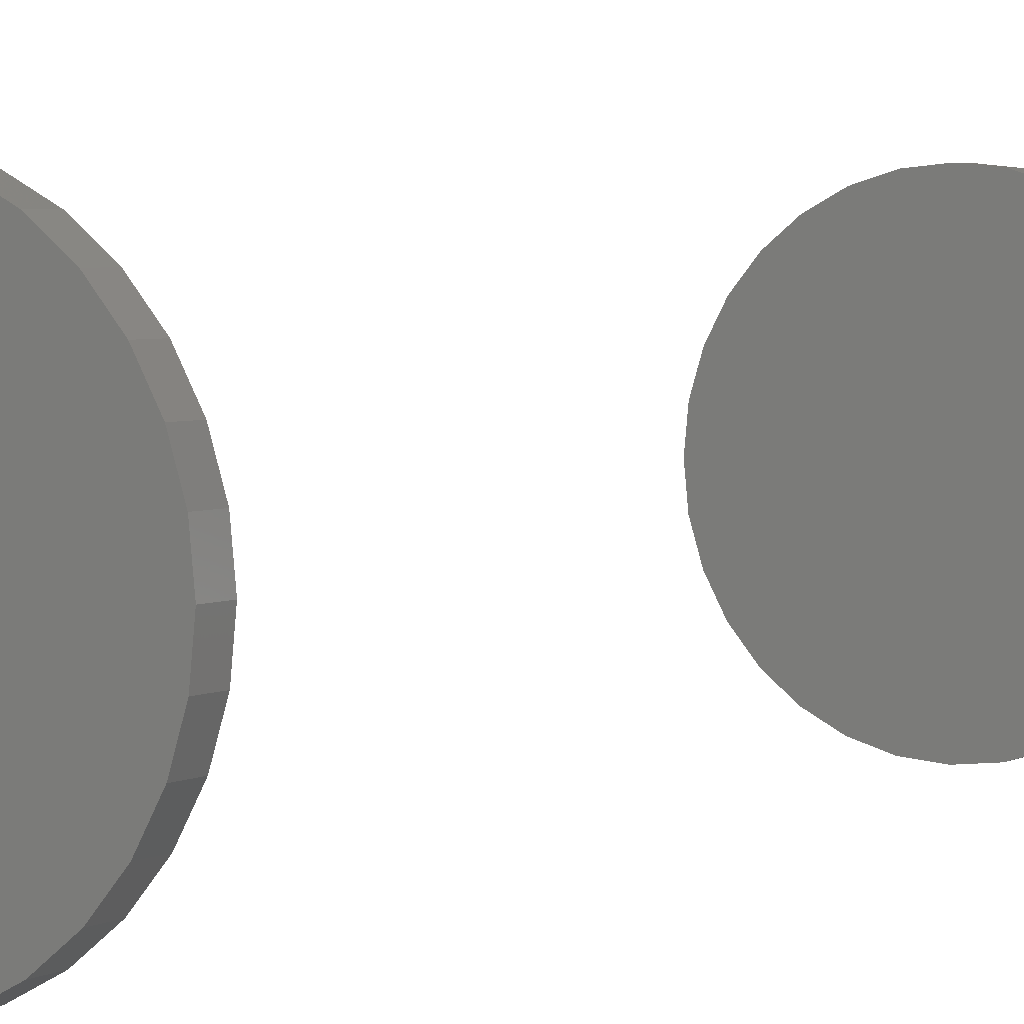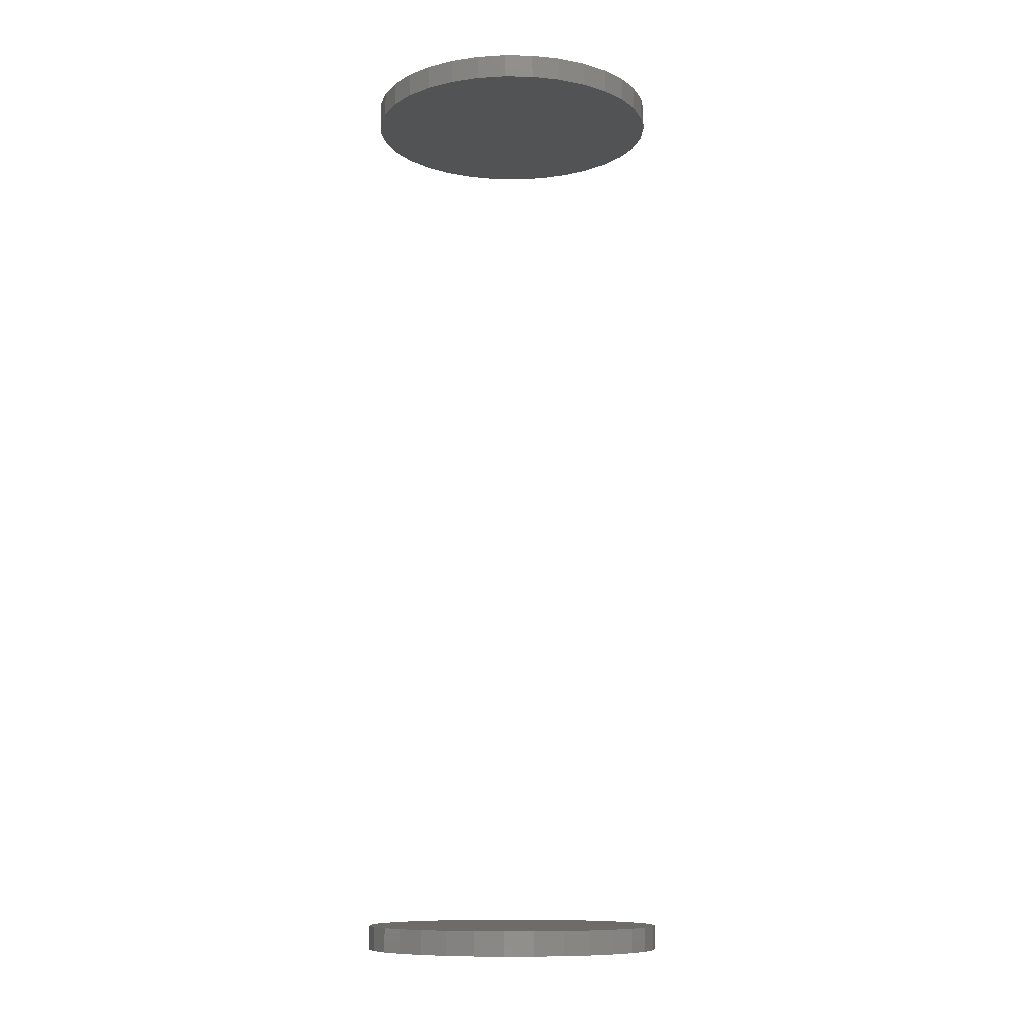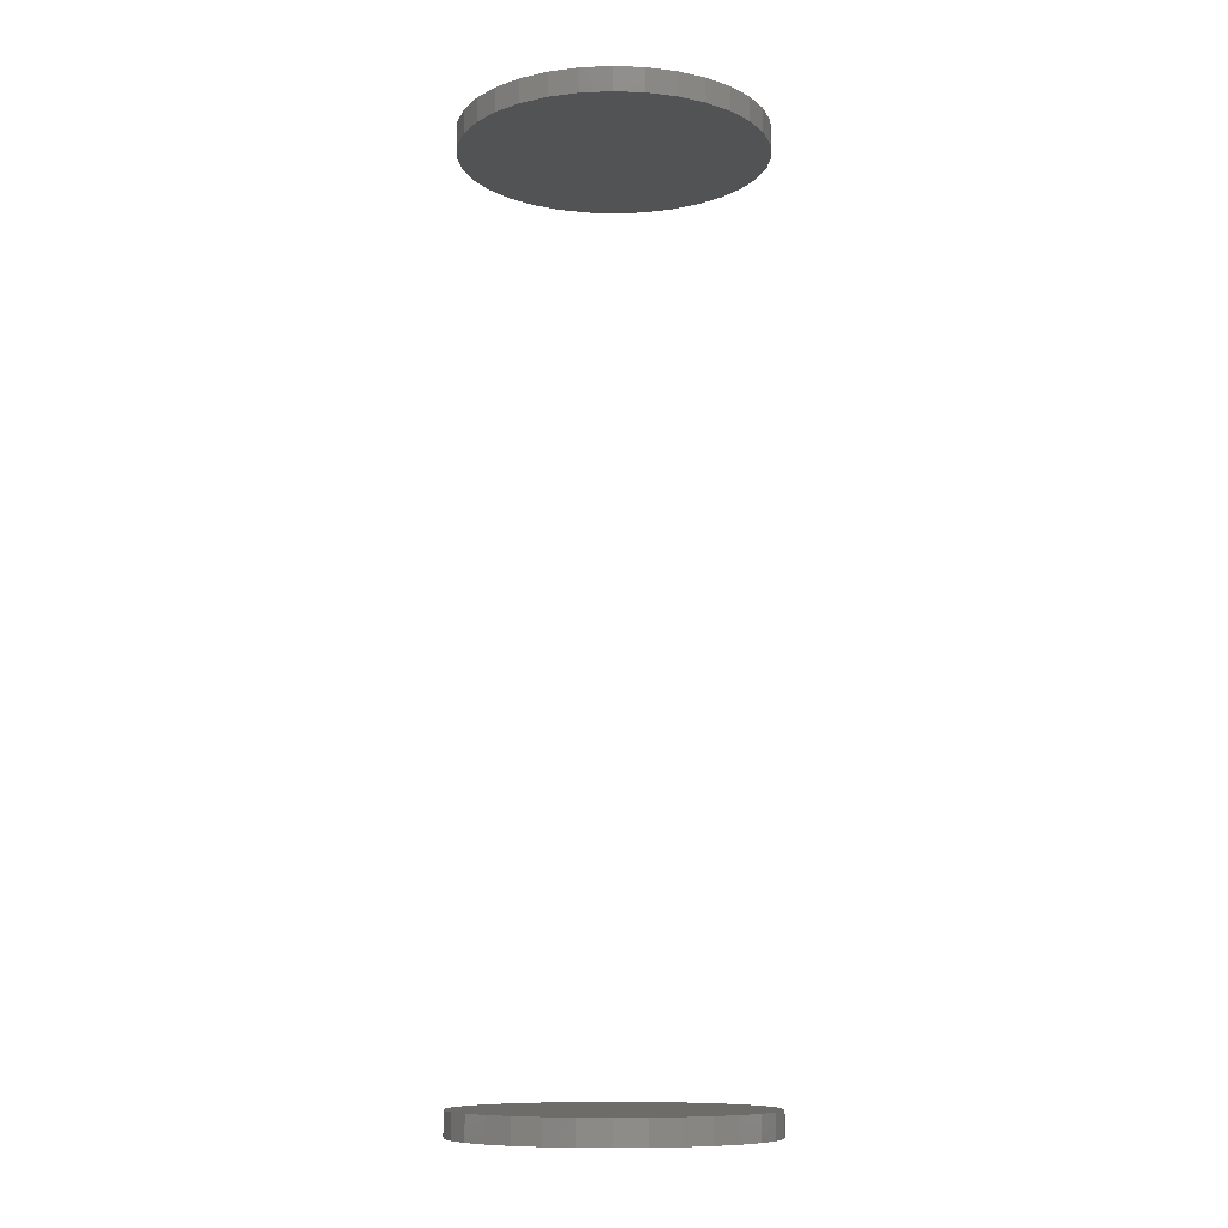
<metadata>
{"format":"stl","ext":"stl","renderer":"f3d","projection":"perspective","resolution":1024,"background":"white","views":[{"elev":3.5,"azim":29.6,"up":"+Z"},{"elev":-10.6,"azim":-19.6,"up":"+Y"},{"elev":-10.3,"azim":56.8,"up":"+Y"}]}
</metadata>
<code>
# stl→obj: 128 verts, 248 faces
v -0.1961 -0.2969 0.5382
v -0.1961 -0.3047 0.5382
v -0.1951 -0.2969 0.5477
v -0.1951 -0.3047 0.5477
v -0.1923 -0.2969 0.5569
v -0.1923 -0.3047 0.5569
v -0.1878 -0.2969 0.5654
v -0.1878 -0.3047 0.5654
v -0.1817 -0.2969 0.5728
v -0.1817 -0.3047 0.5728
v -0.1743 -0.2969 0.5789
v -0.1743 -0.3047 0.5789
v -0.1658 -0.2969 0.5834
v -0.1658 -0.3047 0.5834
v -0.1566 -0.2969 0.5862
v -0.1566 -0.3047 0.5862
v -0.147 -0.2969 0.5872
v -0.147 -0.3047 0.5872
v -0.1375 -0.2969 0.5862
v -0.1375 -0.3047 0.5862
v -0.1283 -0.2969 0.5834
v -0.1283 -0.3047 0.5834
v -0.1198 -0.2969 0.5789
v -0.1198 -0.3047 0.5789
v -0.1124 -0.2969 0.5728
v -0.1124 -0.3047 0.5728
v -0.1063 -0.2969 0.5654
v -0.1063 -0.3047 0.5654
v -0.1018 -0.2969 0.5569
v -0.1018 -0.3047 0.5569
v -0.09897 -0.2969 0.5477
v -0.09897 -0.3047 0.5477
v -0.09803 -0.2969 0.5382
v -0.09803 -0.3047 0.5382
v -0.1961 1.11e-16 0.5382
v -0.1961 -0.007812 0.5382
v -0.1951 1.121e-16 0.5477
v -0.1951 -0.007812 0.5477
v -0.1923 1.131e-16 0.5569
v -0.1923 -0.007812 0.5569
v -0.1878 1.14e-16 0.5654
v -0.1878 -0.007812 0.5654
v -0.1817 1.149e-16 0.5728
v -0.1817 -0.007812 0.5728
v -0.1743 1.155e-16 0.5789
v -0.1743 -0.007812 0.5789
v -0.1658 1.16e-16 0.5834
v -0.1658 -0.007812 0.5834
v -0.1566 1.164e-16 0.5862
v -0.1566 -0.007812 0.5862
v -0.147 1.165e-16 0.5872
v -0.147 -0.007812 0.5872
v -0.1375 1.164e-16 0.5862
v -0.1375 -0.007812 0.5862
v -0.1283 1.16e-16 0.5834
v -0.1283 -0.007812 0.5834
v -0.1198 1.155e-16 0.5789
v -0.1198 -0.007812 0.5789
v -0.1124 1.149e-16 0.5728
v -0.1124 -0.007812 0.5728
v -0.1063 1.14e-16 0.5654
v -0.1063 -0.007812 0.5654
v -0.1018 1.131e-16 0.5569
v -0.1018 -0.007812 0.5569
v -0.09897 1.121e-16 0.5477
v -0.09897 -0.007812 0.5477
v -0.09803 1.11e-16 0.5382
v -0.09803 -0.007812 0.5382
v -0.09897 -0.2969 0.5286
v -0.09897 -0.3047 0.5286
v -0.1018 -0.2969 0.5194
v -0.1018 -0.3047 0.5194
v -0.1063 -0.2969 0.5109
v -0.1063 -0.3047 0.5109
v -0.1124 -0.2969 0.5035
v -0.1124 -0.3047 0.5035
v -0.1198 -0.2969 0.4974
v -0.1198 -0.3047 0.4974
v -0.1283 -0.2969 0.4929
v -0.1283 -0.3047 0.4929
v -0.1375 -0.2969 0.4901
v -0.1375 -0.3047 0.4901
v -0.147 -0.2969 0.4891
v -0.147 -0.3047 0.4891
v -0.1566 -0.2969 0.4901
v -0.1566 -0.3047 0.4901
v -0.1658 -0.2969 0.4929
v -0.1658 -0.3047 0.4929
v -0.1743 -0.2969 0.4974
v -0.1743 -0.3047 0.4974
v -0.1817 -0.2969 0.5035
v -0.1817 -0.3047 0.5035
v -0.1878 -0.2969 0.5109
v -0.1878 -0.3047 0.5109
v -0.1923 -0.2969 0.5194
v -0.1923 -0.3047 0.5194
v -0.1951 -0.2969 0.5286
v -0.1951 -0.3047 0.5286
v -0.09897 1.1e-16 0.5286
v -0.09897 -0.007812 0.5286
v -0.1018 1.089e-16 0.5194
v -0.1018 -0.007812 0.5194
v -0.1063 1.08e-16 0.5109
v -0.1063 -0.007812 0.5109
v -0.1124 1.072e-16 0.5035
v -0.1124 -0.007812 0.5035
v -0.1198 1.065e-16 0.4974
v -0.1198 -0.007812 0.4974
v -0.1283 1.06e-16 0.4929
v -0.1283 -0.007812 0.4929
v -0.1375 1.057e-16 0.4901
v -0.1375 -0.007812 0.4901
v -0.147 1.056e-16 0.4891
v -0.147 -0.007812 0.4891
v -0.1566 1.057e-16 0.4901
v -0.1566 -0.007812 0.4901
v -0.1658 1.06e-16 0.4929
v -0.1658 -0.007812 0.4929
v -0.1743 1.065e-16 0.4974
v -0.1743 -0.007812 0.4974
v -0.1817 1.072e-16 0.5035
v -0.1817 -0.007812 0.5035
v -0.1878 1.08e-16 0.5109
v -0.1878 -0.007812 0.5109
v -0.1923 1.089e-16 0.5194
v -0.1923 -0.007812 0.5194
v -0.1951 1.1e-16 0.5286
v -0.1951 -0.007812 0.5286
f 1 2 3
f 3 2 4
f 3 4 5
f 5 4 6
f 5 6 7
f 7 6 8
f 7 8 9
f 9 8 10
f 9 10 11
f 11 10 12
f 11 12 13
f 13 12 14
f 13 14 15
f 15 14 16
f 15 16 17
f 17 16 18
f 17 18 19
f 19 18 20
f 19 20 21
f 21 20 22
f 21 22 23
f 23 22 24
f 23 24 25
f 25 24 26
f 25 26 27
f 27 26 28
f 27 28 29
f 29 28 30
f 29 30 31
f 31 30 32
f 31 32 33
f 33 32 34
f 35 36 37
f 37 36 38
f 37 38 39
f 39 38 40
f 39 40 41
f 41 40 42
f 41 42 43
f 43 42 44
f 43 44 45
f 45 44 46
f 45 46 47
f 47 46 48
f 47 48 49
f 49 48 50
f 49 50 51
f 51 50 52
f 51 52 53
f 53 52 54
f 53 54 55
f 55 54 56
f 55 56 57
f 57 56 58
f 57 58 59
f 59 58 60
f 59 60 61
f 61 60 62
f 61 62 63
f 63 62 64
f 63 64 65
f 65 64 66
f 65 66 67
f 67 66 68
f 33 34 69
f 69 34 70
f 69 70 71
f 71 70 72
f 71 72 73
f 73 72 74
f 73 74 75
f 75 74 76
f 75 76 77
f 77 76 78
f 77 78 79
f 79 78 80
f 79 80 81
f 81 80 82
f 81 82 83
f 83 82 84
f 83 84 85
f 85 84 86
f 85 86 87
f 87 86 88
f 87 88 89
f 89 88 90
f 89 90 91
f 91 90 92
f 91 92 93
f 93 92 94
f 93 94 95
f 95 94 96
f 95 96 97
f 97 96 98
f 97 98 1
f 1 98 2
f 67 68 99
f 99 68 100
f 99 100 101
f 101 100 102
f 101 102 103
f 103 102 104
f 103 104 105
f 105 104 106
f 105 106 107
f 107 106 108
f 107 108 109
f 109 108 110
f 109 110 111
f 111 110 112
f 111 112 113
f 113 112 114
f 113 114 115
f 115 114 116
f 115 116 117
f 117 116 118
f 117 118 119
f 119 118 120
f 119 120 121
f 121 120 122
f 121 122 123
f 123 122 124
f 123 124 125
f 125 124 126
f 125 126 127
f 127 126 128
f 127 128 35
f 35 128 36
f 52 50 48
f 54 52 48
f 54 48 56
f 56 48 46
f 56 46 58
f 58 46 44
f 58 44 60
f 60 44 42
f 60 42 62
f 62 42 40
f 62 40 64
f 64 40 38
f 64 38 66
f 100 126 102
f 102 126 124
f 102 124 104
f 104 124 122
f 104 122 106
f 106 122 120
f 106 120 108
f 108 120 118
f 108 118 110
f 110 118 116
f 110 116 114
f 110 114 112
f 66 38 68
f 68 38 36
f 68 36 100
f 100 36 128
f 100 128 126
f 13 15 17
f 13 17 19
f 21 13 19
f 11 13 21
f 23 11 21
f 9 11 23
f 25 9 23
f 7 9 25
f 27 7 25
f 5 7 27
f 29 5 27
f 3 5 29
f 31 3 29
f 71 95 69
f 93 95 71
f 73 93 71
f 91 93 73
f 75 91 73
f 89 91 75
f 77 89 75
f 87 89 77
f 79 87 77
f 85 87 79
f 83 85 79
f 81 83 79
f 95 97 69
f 69 97 1
f 69 1 33
f 33 1 3
f 33 3 31
f 18 16 14
f 20 18 14
f 20 14 22
f 22 14 12
f 22 12 24
f 24 12 10
f 24 10 26
f 26 10 8
f 26 8 28
f 28 8 6
f 28 6 30
f 30 6 4
f 30 4 32
f 70 96 72
f 72 96 94
f 72 94 74
f 74 94 92
f 74 92 76
f 76 92 90
f 76 90 78
f 78 90 88
f 78 88 80
f 80 88 86
f 80 86 84
f 80 84 82
f 32 4 34
f 34 4 2
f 34 2 70
f 70 2 98
f 70 98 96
f 47 49 51
f 47 51 53
f 55 47 53
f 45 47 55
f 57 45 55
f 43 45 57
f 59 43 57
f 41 43 59
f 61 41 59
f 39 41 61
f 63 39 61
f 37 39 63
f 65 37 63
f 101 125 99
f 123 125 101
f 103 123 101
f 121 123 103
f 105 121 103
f 119 121 105
f 107 119 105
f 117 119 107
f 109 117 107
f 115 117 109
f 113 115 109
f 111 113 109
f 125 127 99
f 99 127 35
f 99 35 67
f 67 35 37
f 67 37 65

</code>
